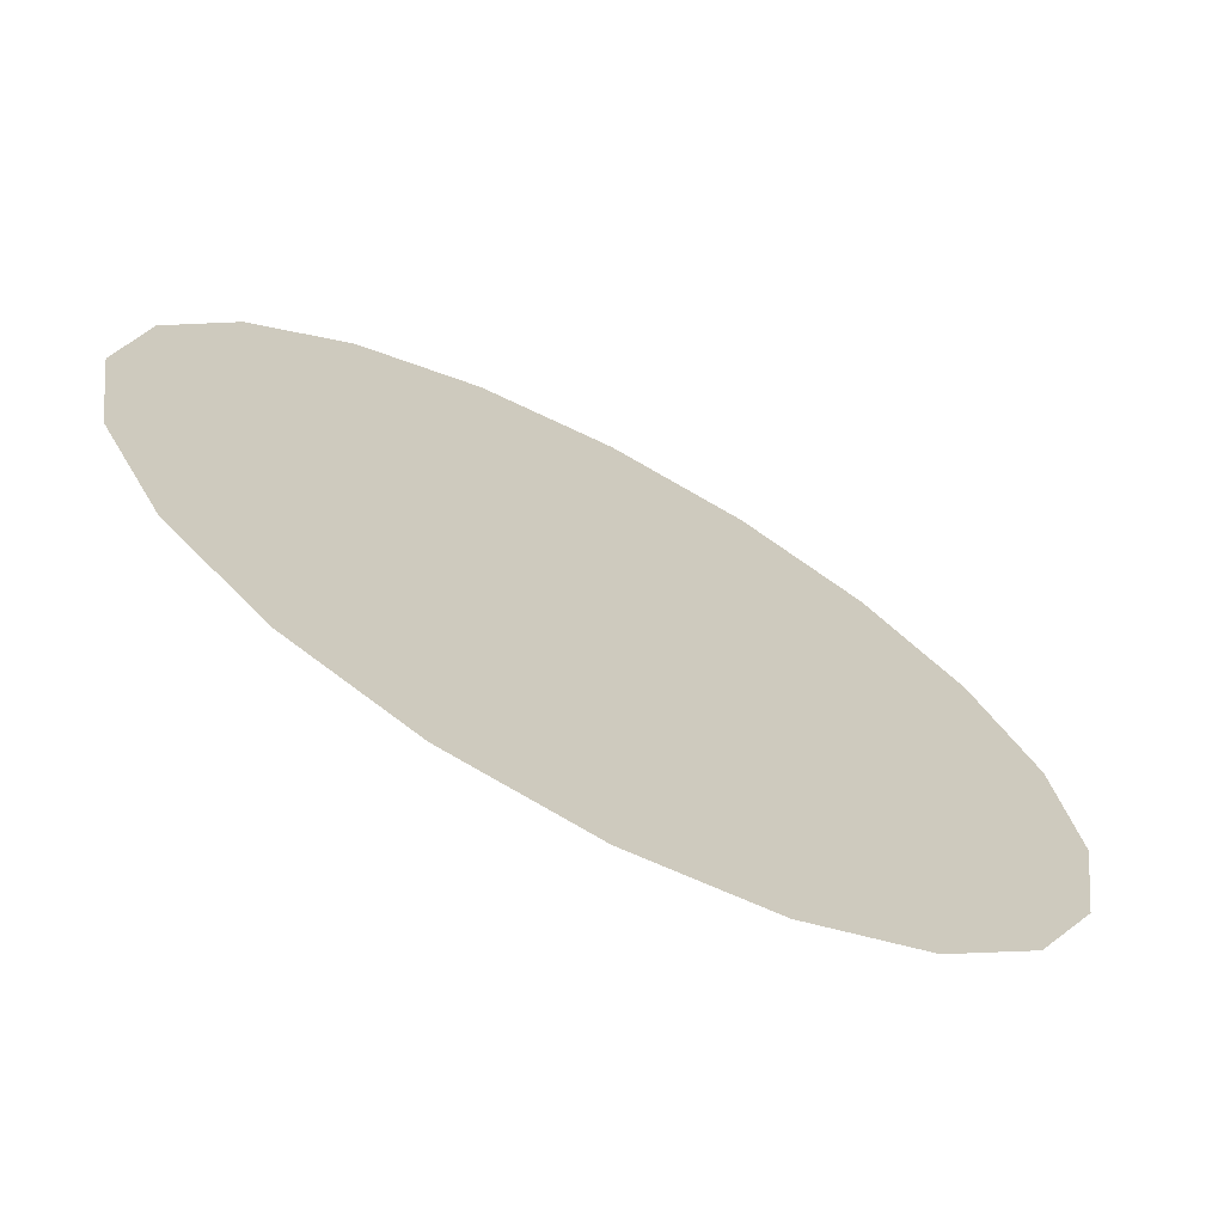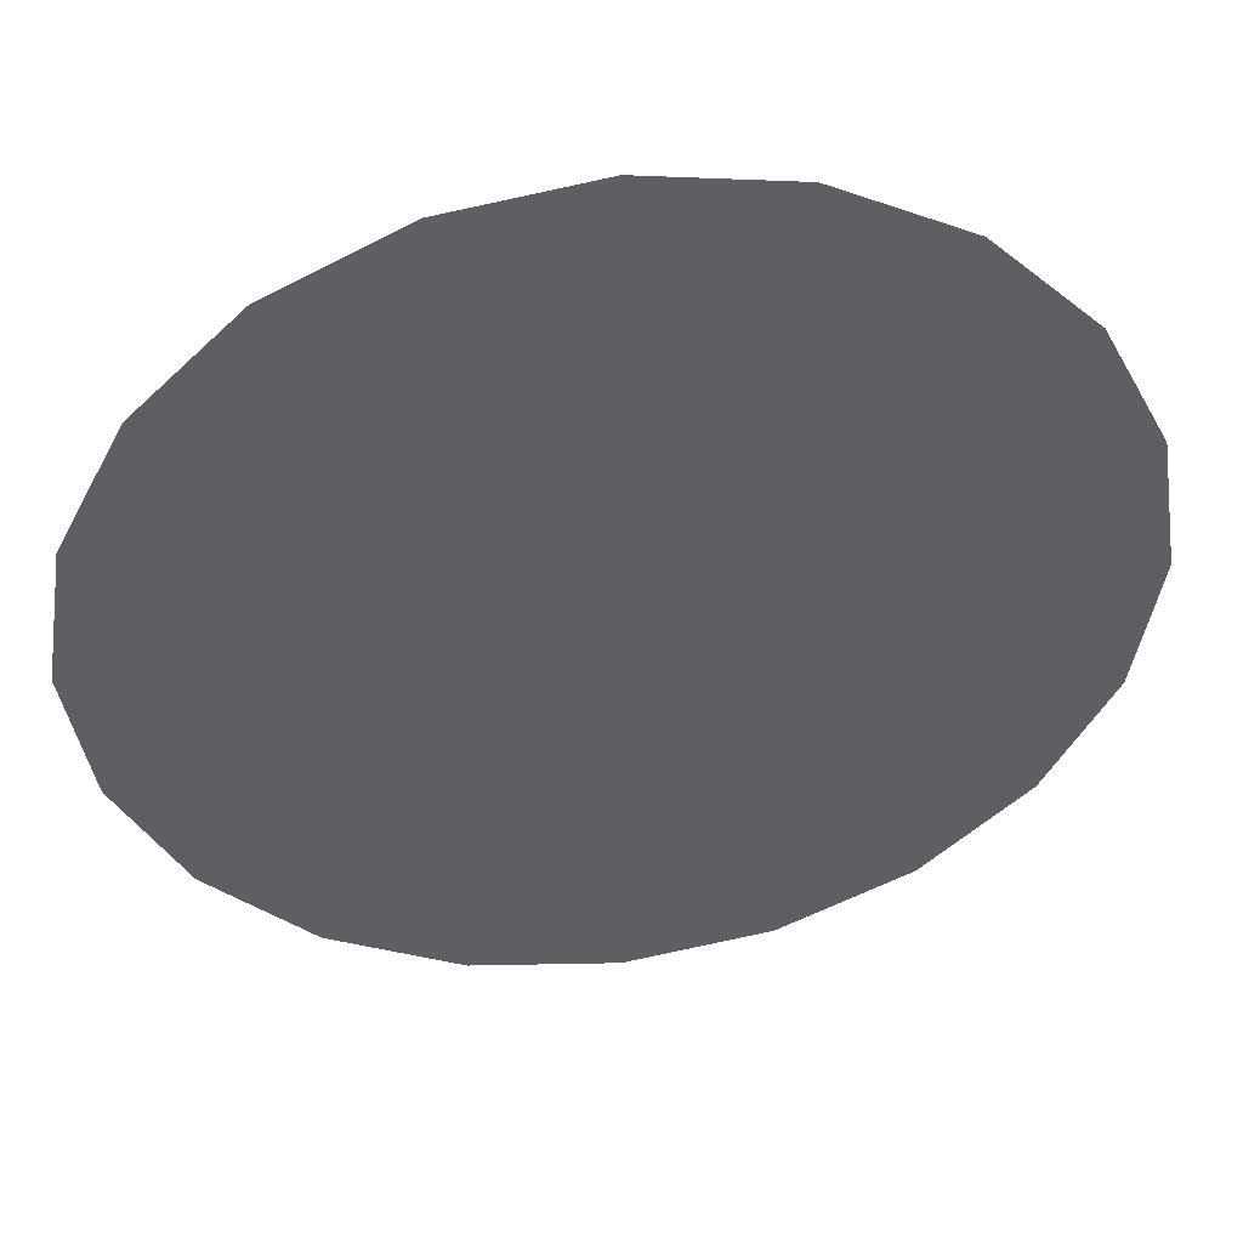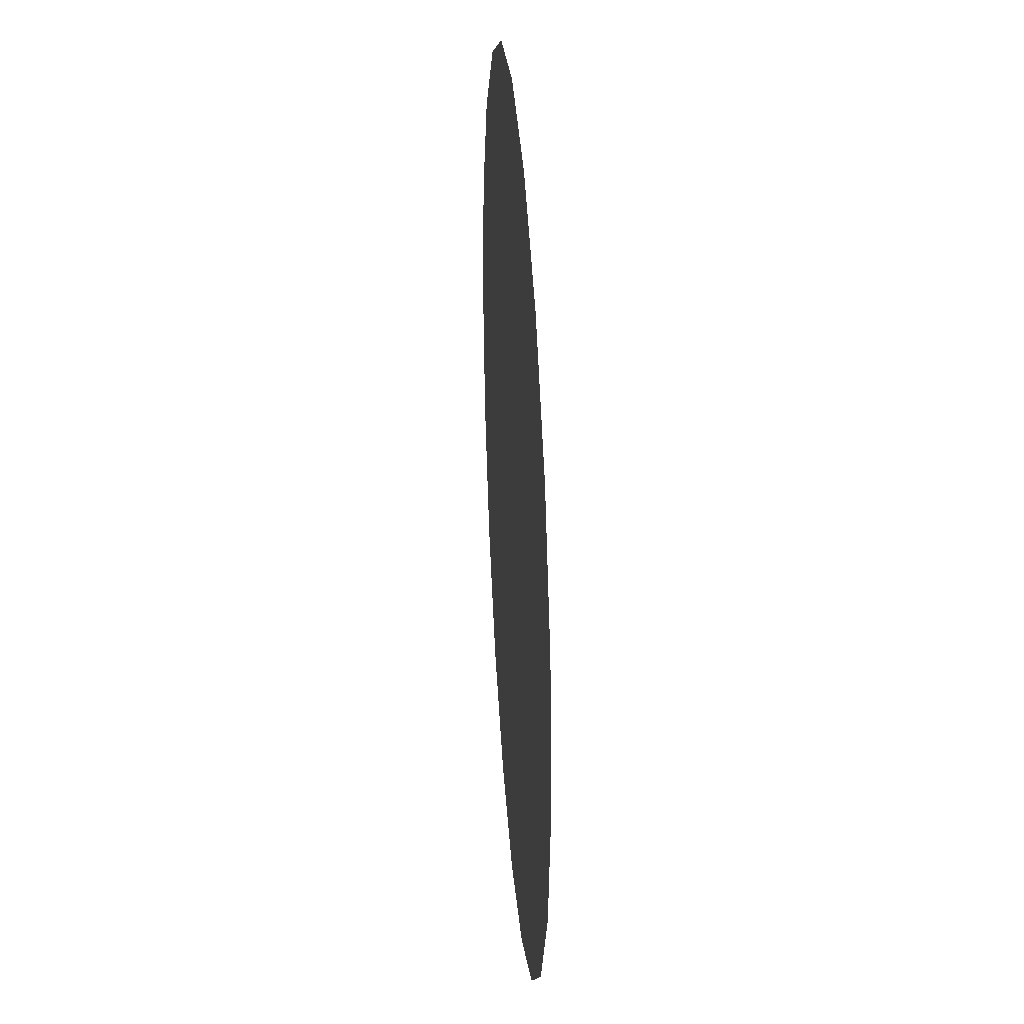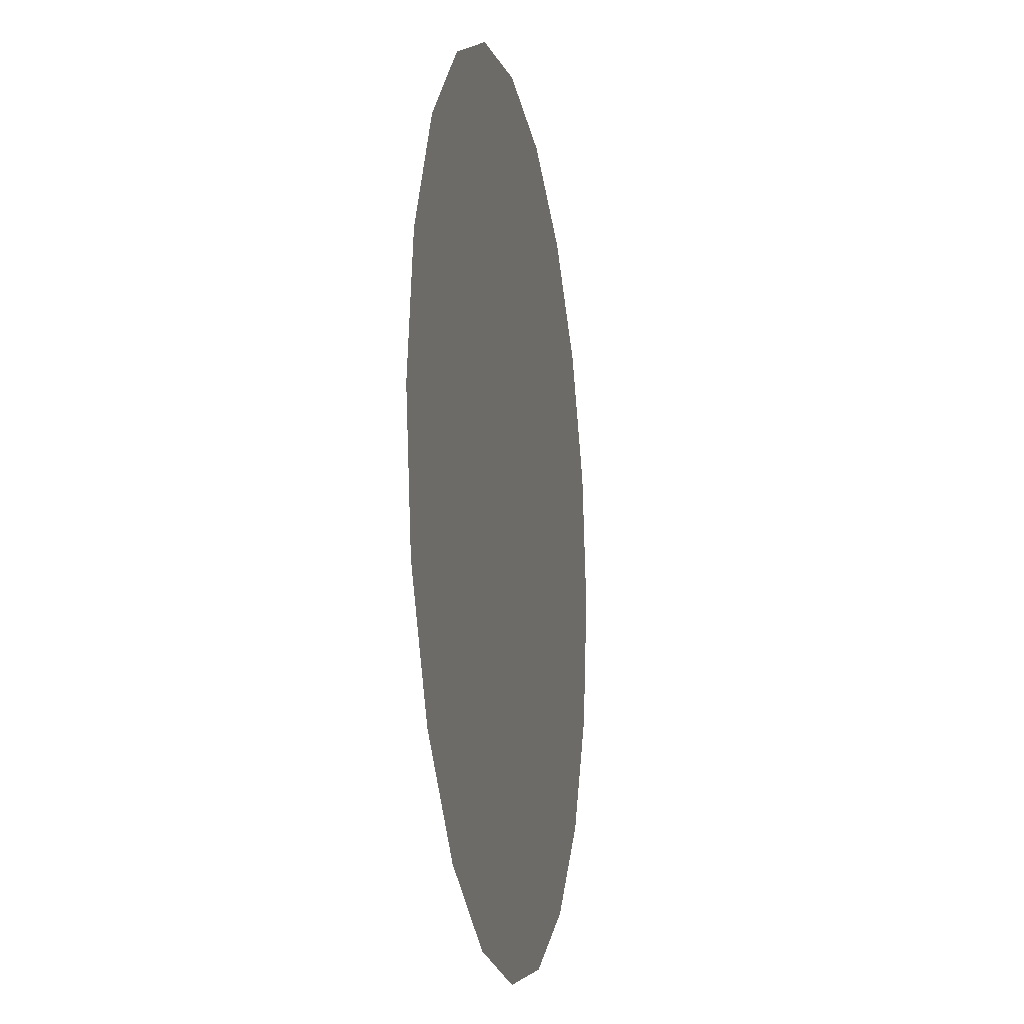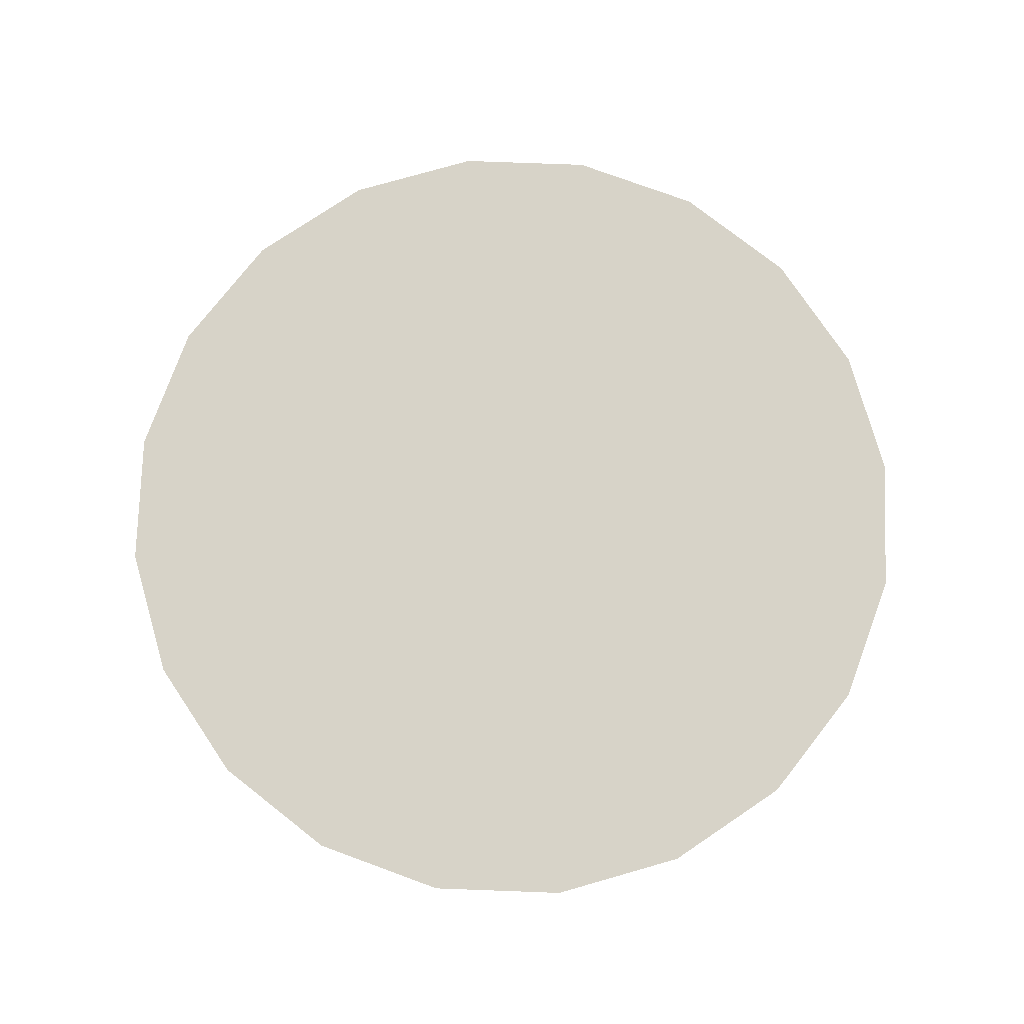
<metadata>
{"format":"obj","ext":"obj","renderer":"f3d","projection":"perspective","resolution":1024,"background":"white","views":[{"elev":-69.7,"azim":-28.1,"up":"+Z"},{"elev":46.8,"azim":171.9,"up":"+Z"},{"elev":33.2,"azim":85.9,"up":"+Z"},{"elev":-13.5,"azim":100.8,"up":"+Z"},{"elev":77.0,"azim":-60.9,"up":"+Y"}]}
</metadata>
<code>
v 0.4439 0.03063 0.1442
v 0.3776 0.03063 0.2743
v 0.2743 0.03063 0.3776
v 0.1442 0.03063 0.4439
v 0 0.03063 0.4667
v -0.1442 0.03063 0.4439
v -0.2743 0.03063 0.3776
v -0.3776 0.03063 0.2743
v -0.4439 0.03063 0.1442
v -0.4667 0.03063 -0
v -0.4439 0.03063 -0.1442
v -0.3776 0.03063 -0.2743
v -0.2743 0.03063 -0.3776
v -0.1442 0.03063 -0.4439
v -0 0.03063 -0.4667
v 0.1442 0.03063 -0.4439
v 0.2743 0.03063 -0.3776
v 0.3776 0.03063 -0.2743
v 0.4439 0.03063 -0.1442
v 0.4667 0.03063 -0
v 0 0.03063 -0
f 2 1 21
f 3 2 21
f 4 3 21
f 5 4 21
f 6 5 21
f 7 6 21
f 8 7 21
f 9 8 21
f 10 9 21
f 11 10 21
f 12 11 21
f 13 12 21
f 14 13 21
f 15 14 21
f 16 15 21
f 17 16 21
f 18 17 21
f 19 18 21
f 20 19 21
f 1 20 21

</code>
